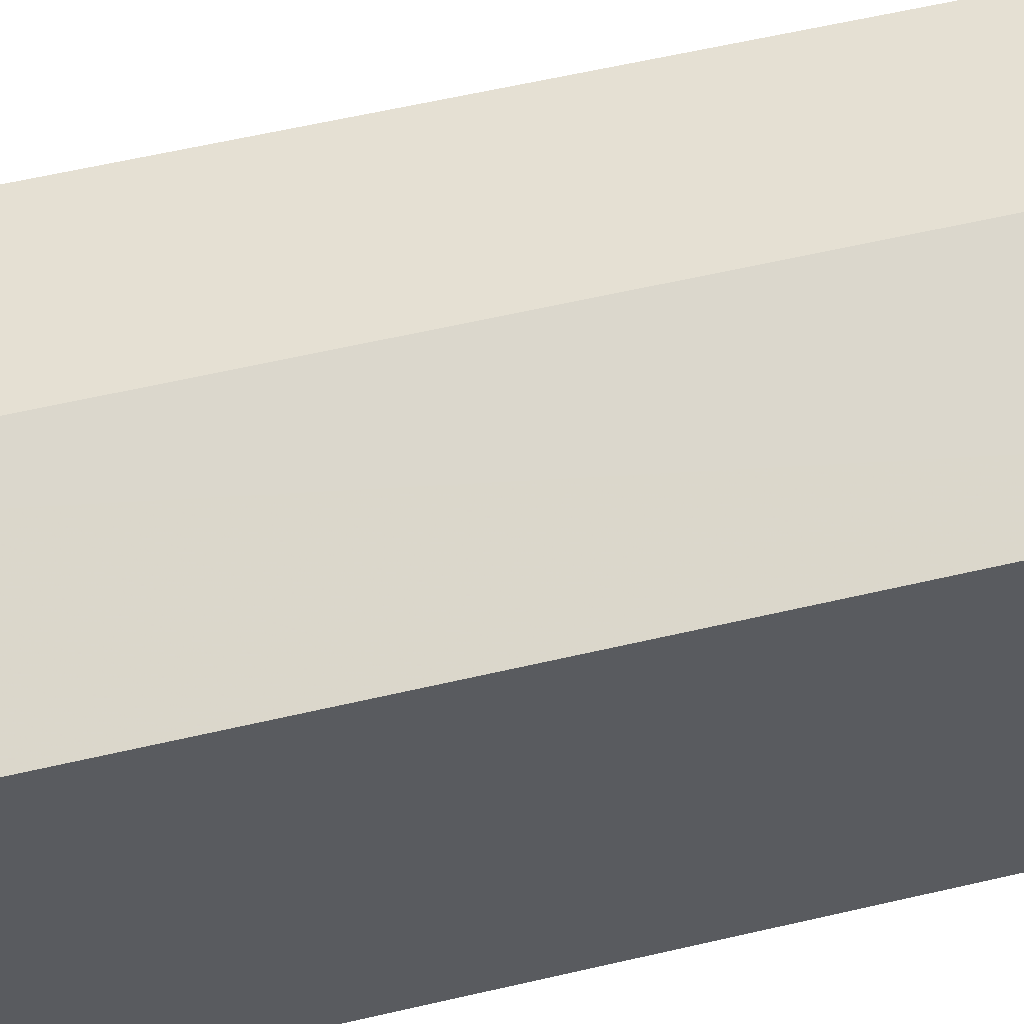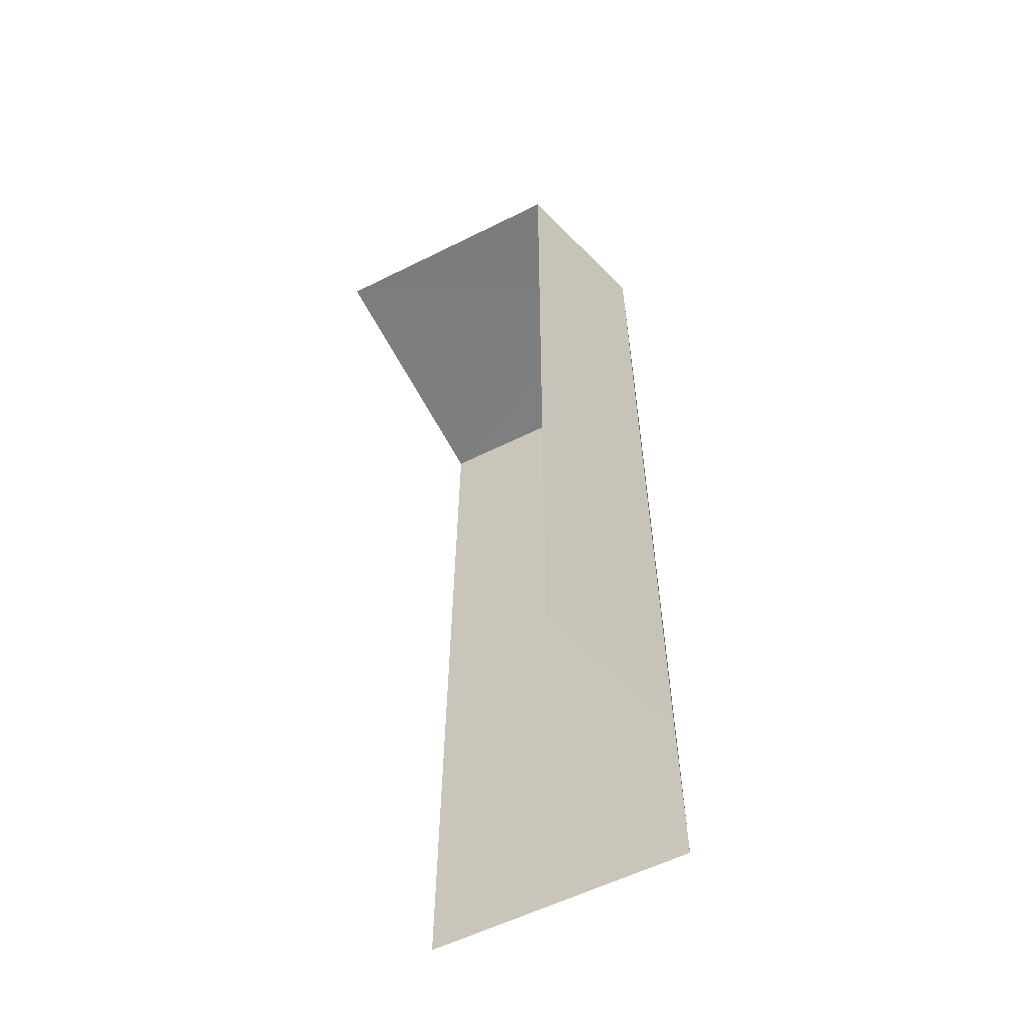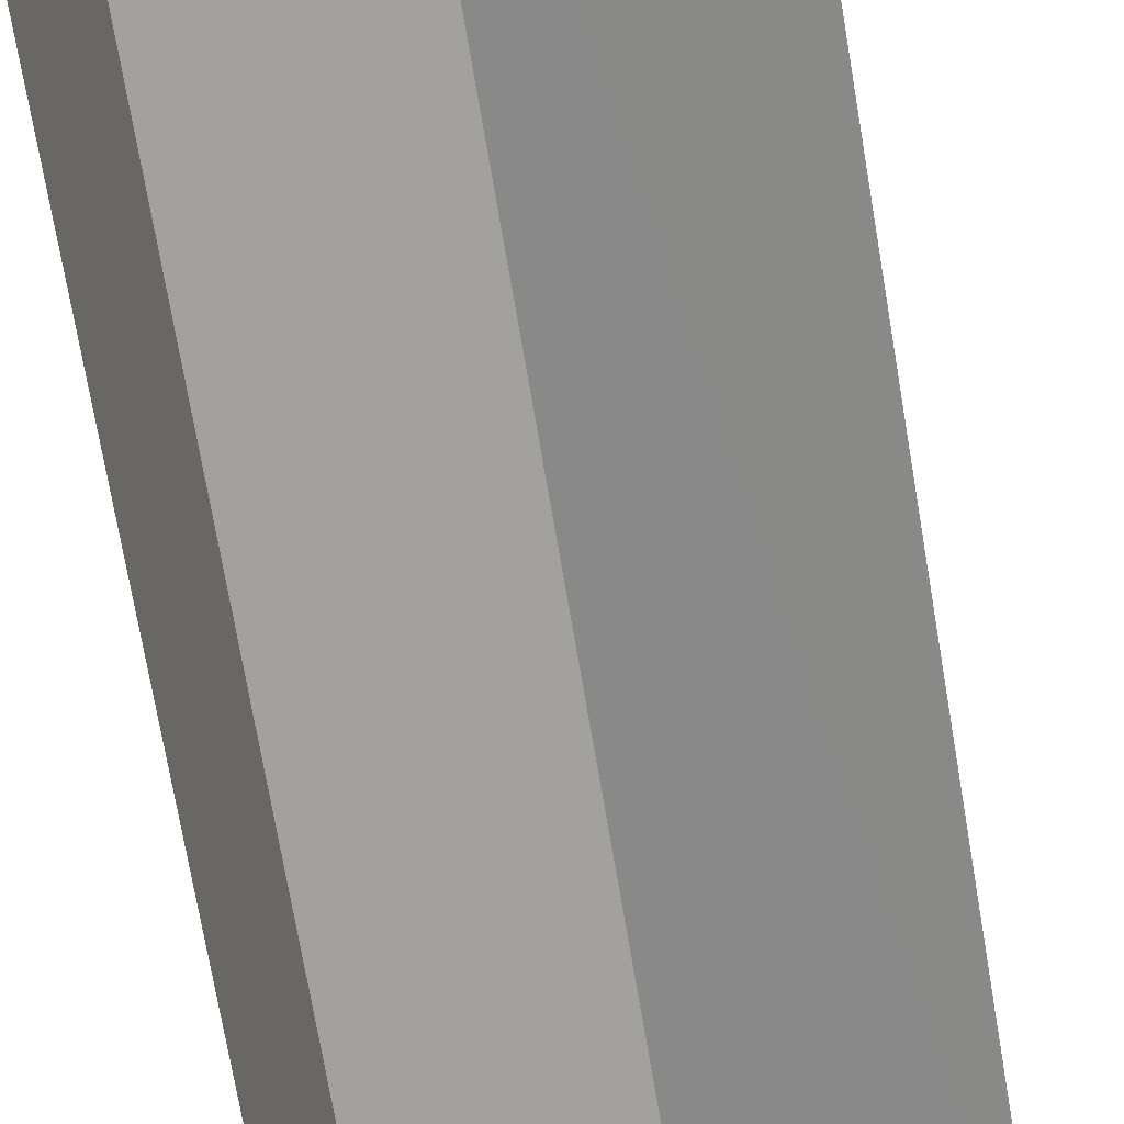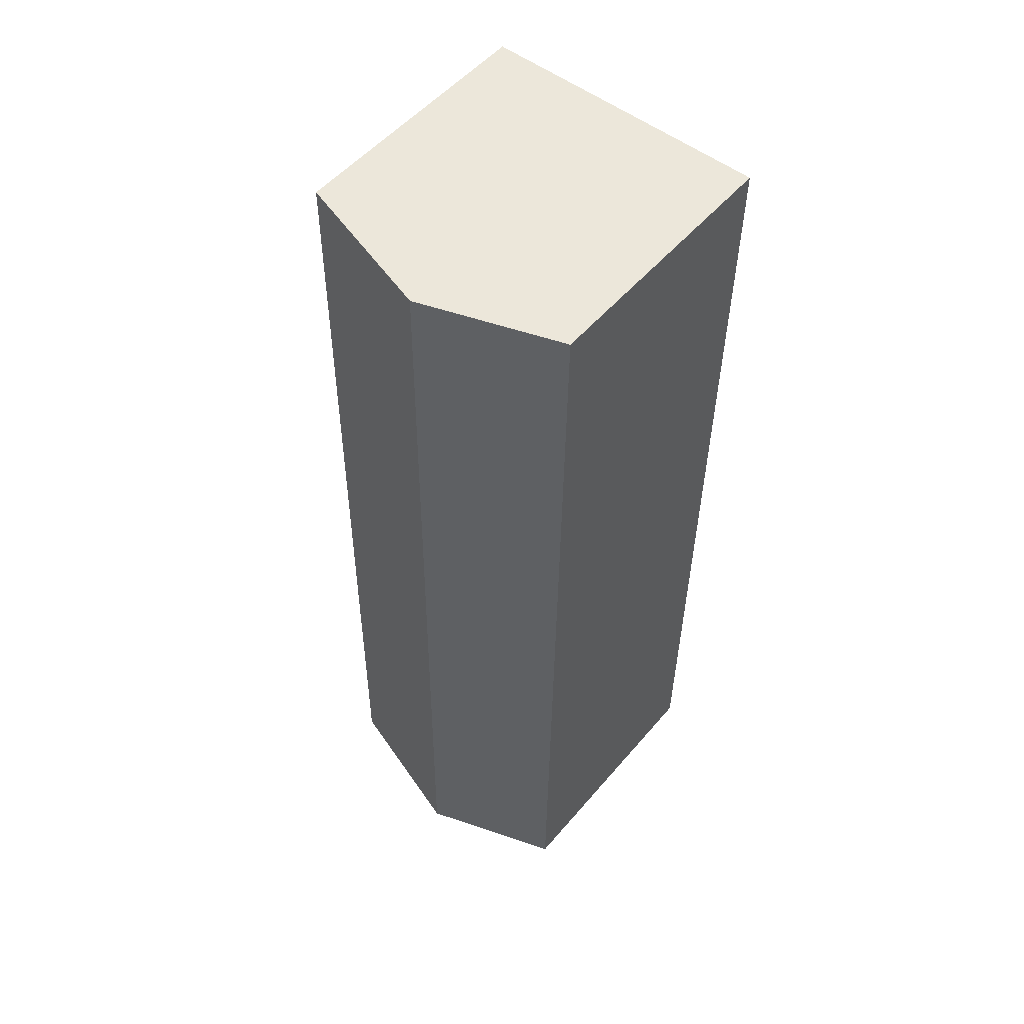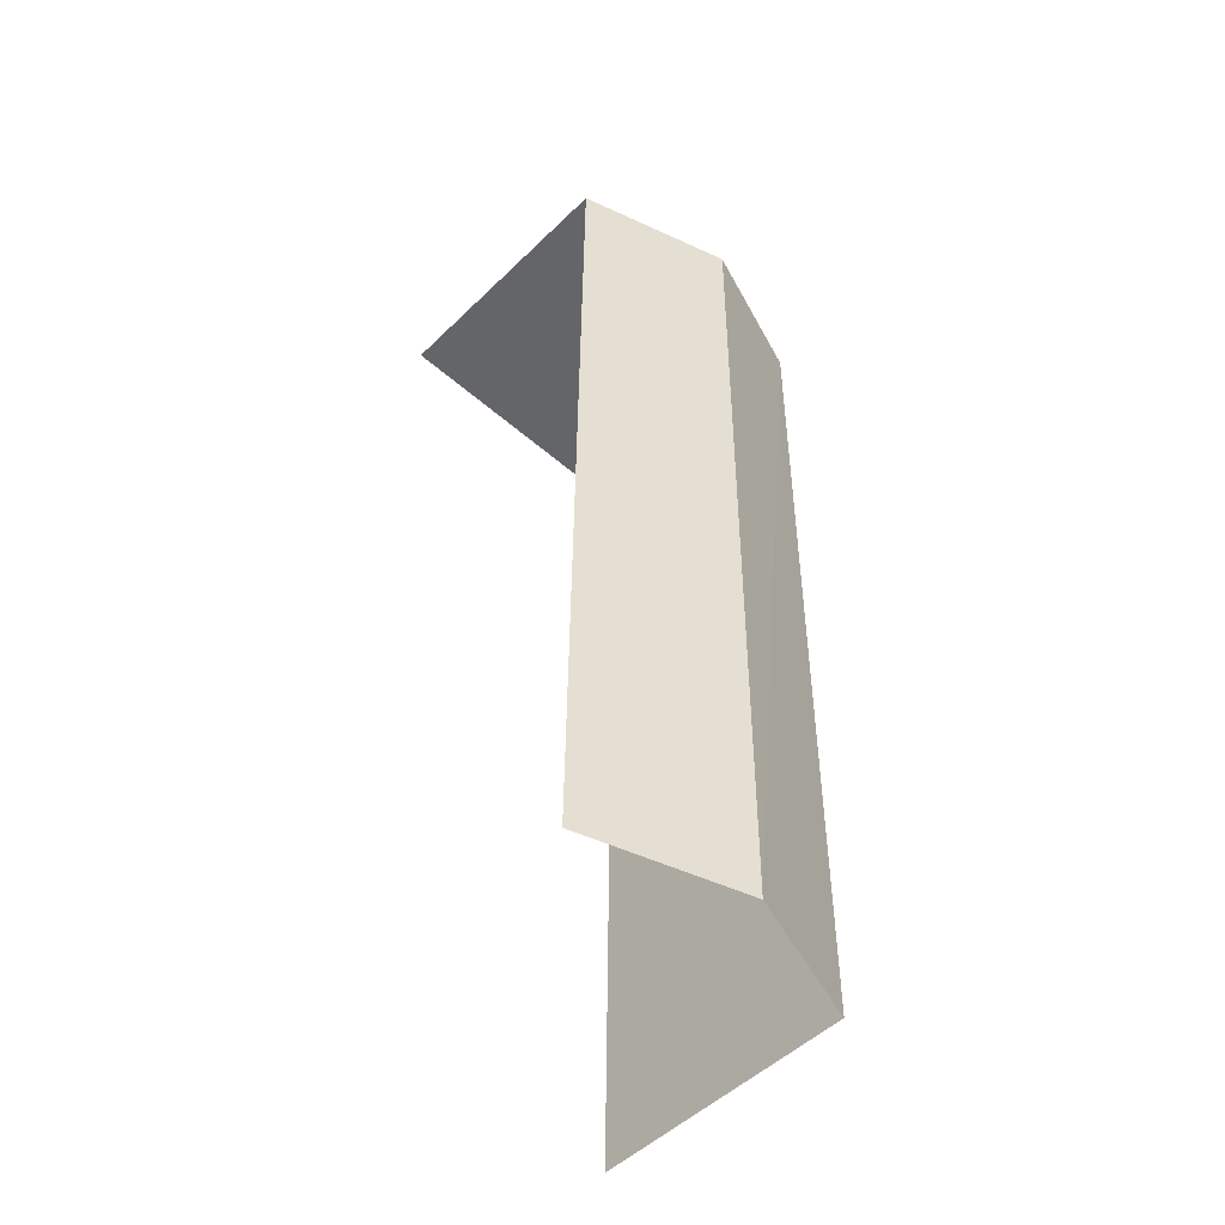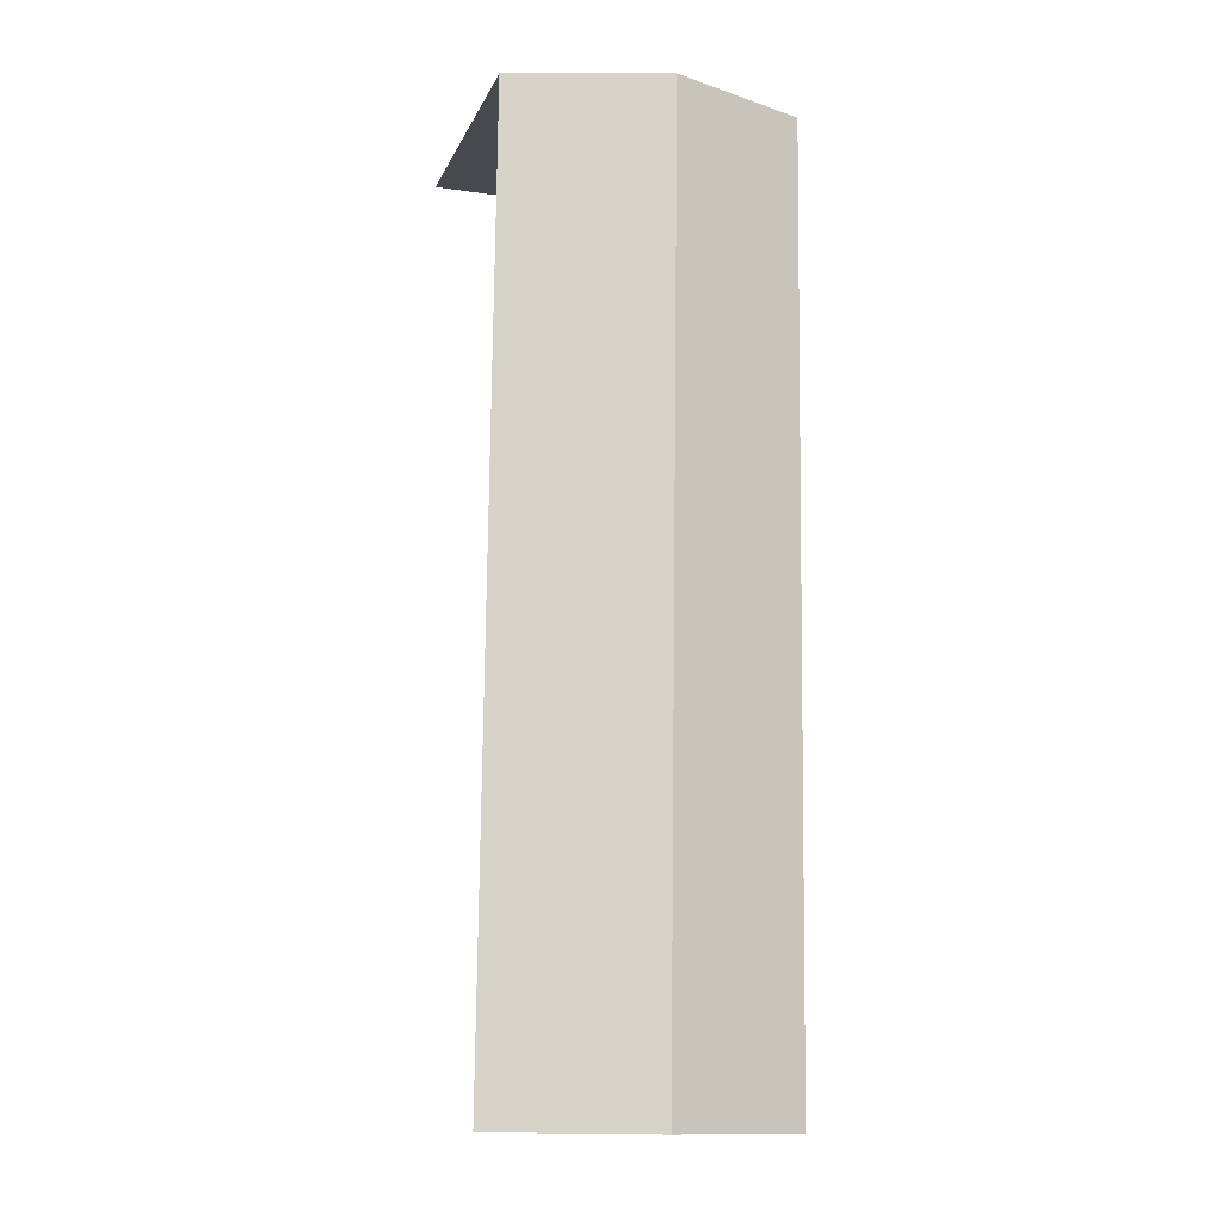
<metadata>
{"format":"obj","ext":"obj","renderer":"f3d","projection":"perspective","resolution":1024,"background":"white","views":[{"elev":55.8,"azim":75.3,"up":"+Z"},{"elev":-58.6,"azim":-62.8,"up":"+Y"},{"elev":-70.1,"azim":-171.1,"up":"+Z"},{"elev":52.5,"azim":39.1,"up":"+Y"},{"elev":-50.9,"azim":-43.5,"up":"+Y"},{"elev":-12.5,"azim":-17.1,"up":"+Y"}]}
</metadata>
<code>
v -2.255e+05 -1.269e+05 15.66
v -2.255e+05 -1.269e+05 15.66
v -2.255e+05 -1.269e+05 15.66
v -2.255e+05 -1.269e+05 15.66
v -2.255e+05 -1.269e+05 19.27
v -2.255e+05 -1.269e+05 18.73
v -2.255e+05 -1.269e+05 19.27
v -2.255e+05 -1.269e+05 18.73
v -2.255e+05 -1.269e+05 18.73
v -2.255e+05 -1.269e+05 18.73
f 1 2 3
f 4 1 3
f 8 4 3
f 6 8 3
f 6 3 7
f 3 2 7
f 2 10 7
f 5 6 7
f 5 8 6
f 7 9 5
f 7 10 9
f 9 2 1
f 9 10 2
f 9 1 5
f 1 4 5
f 4 8 5

</code>
